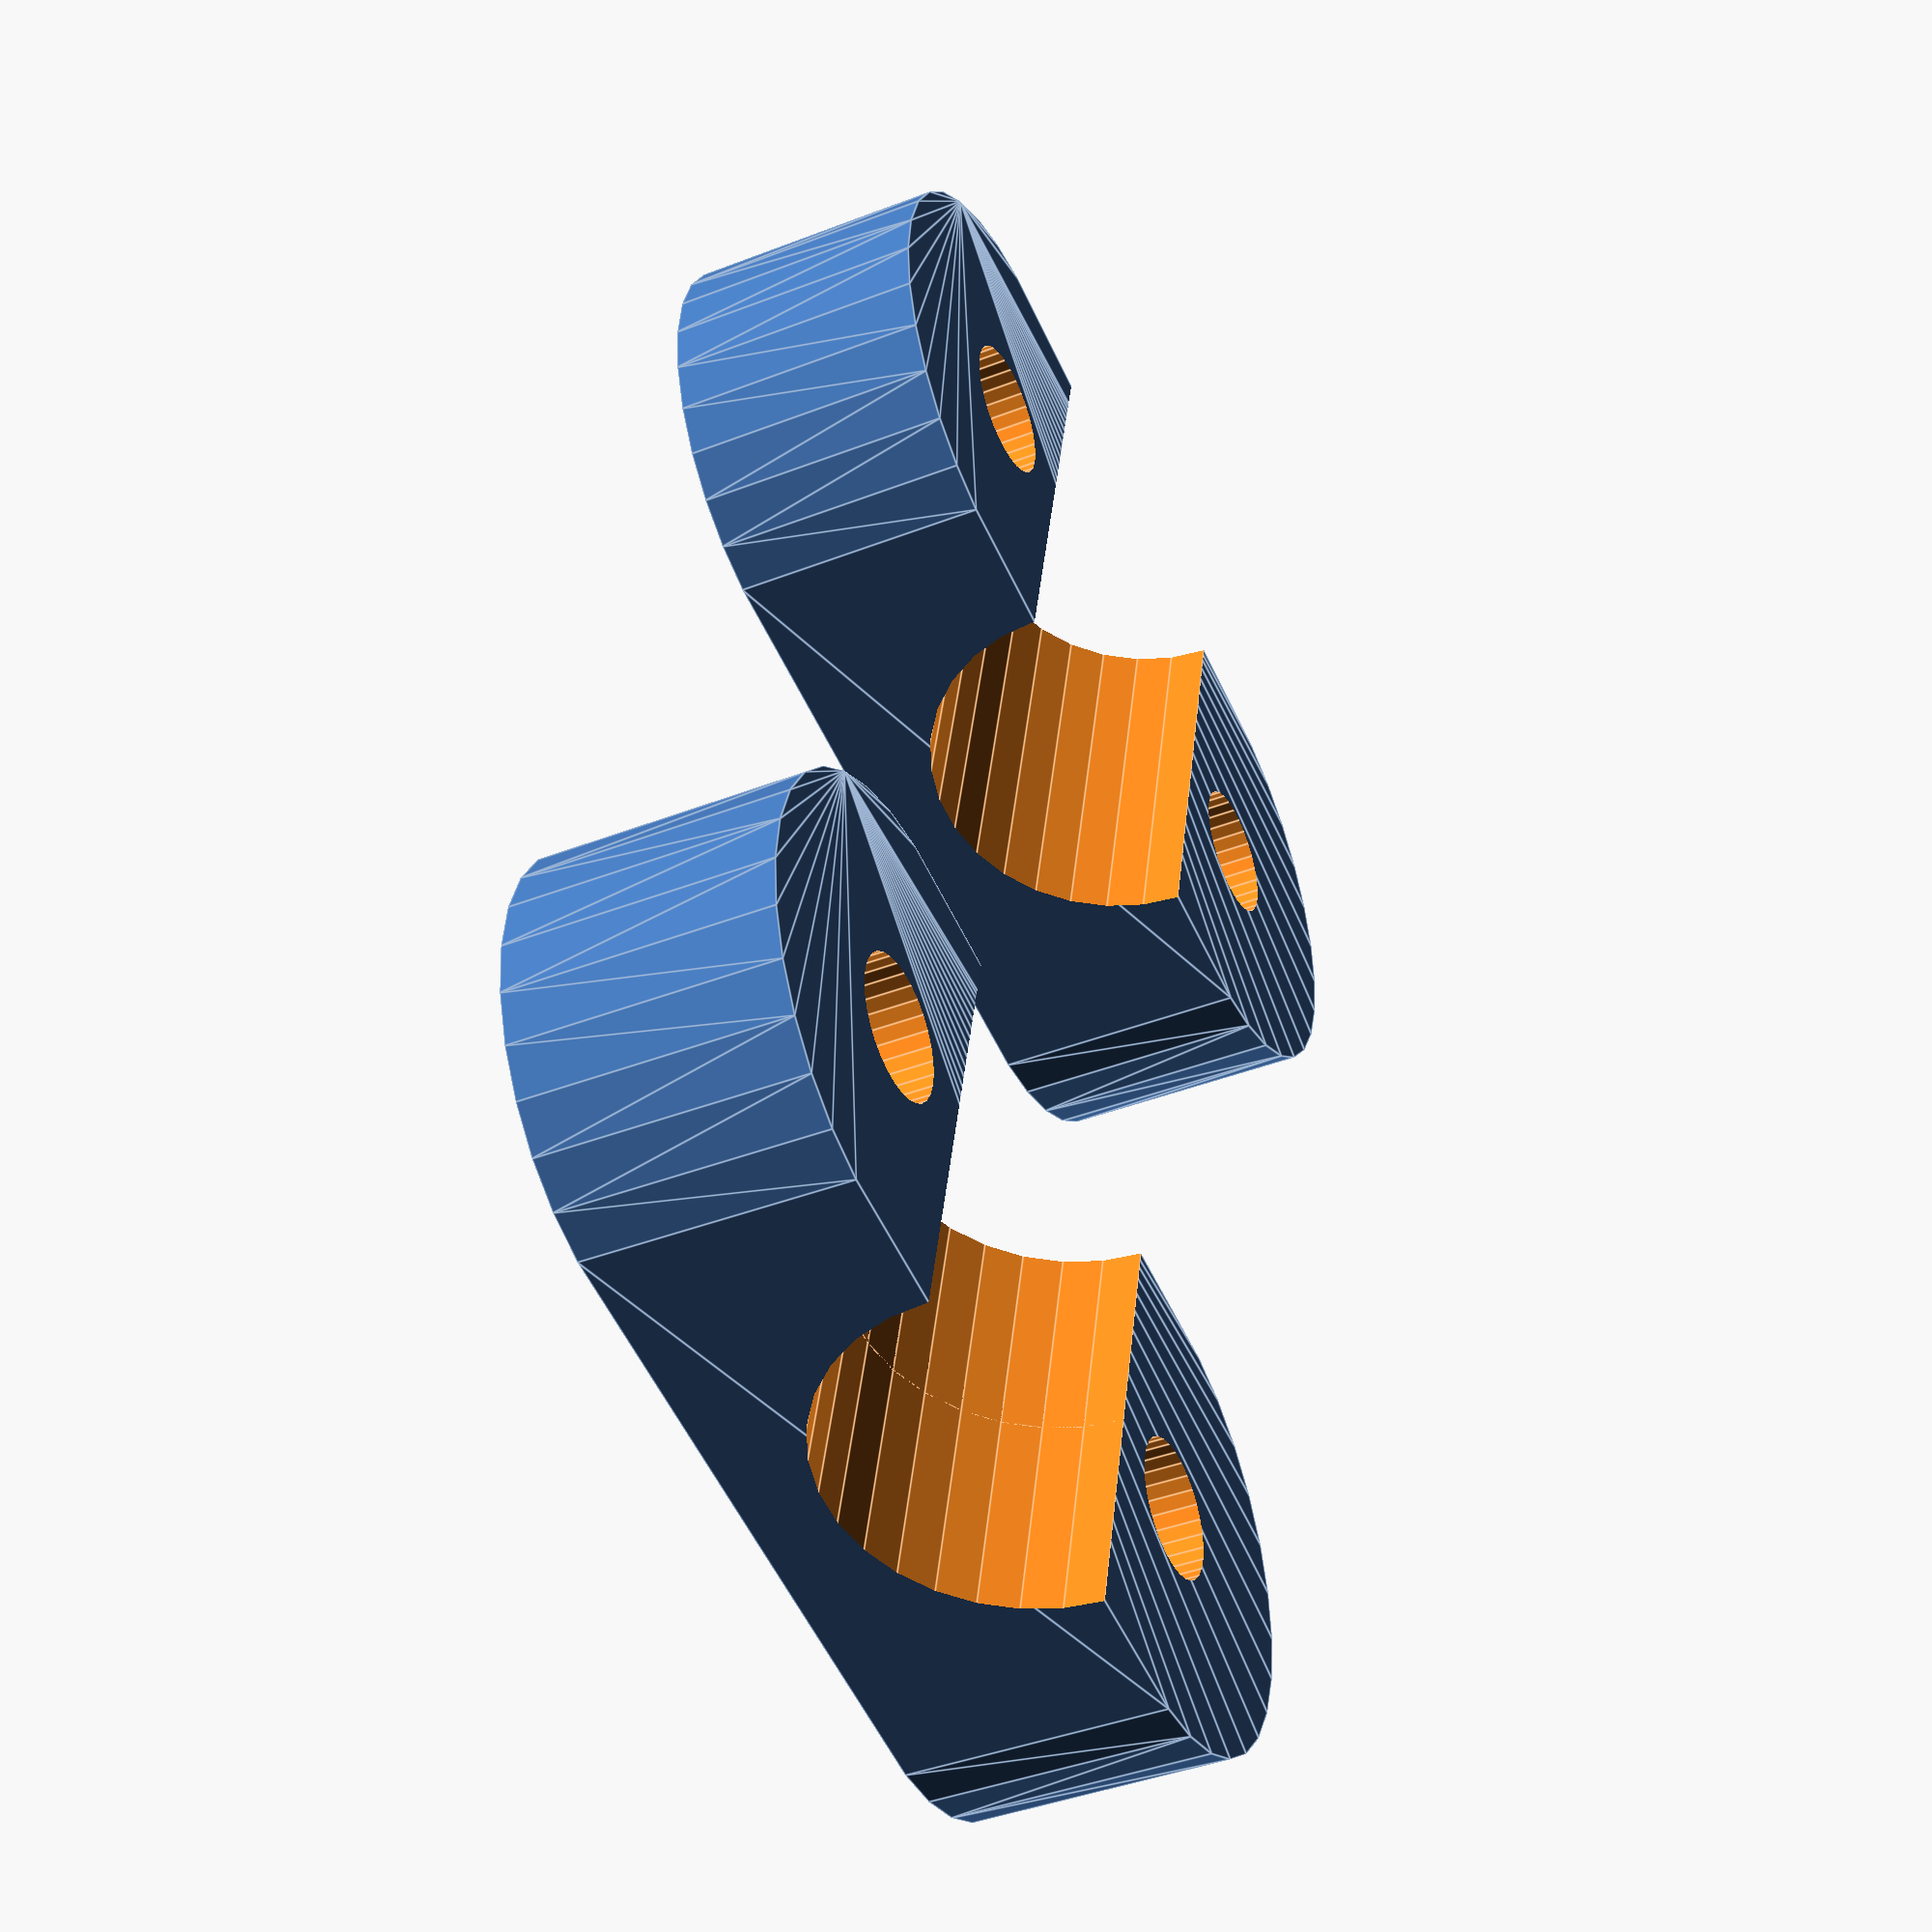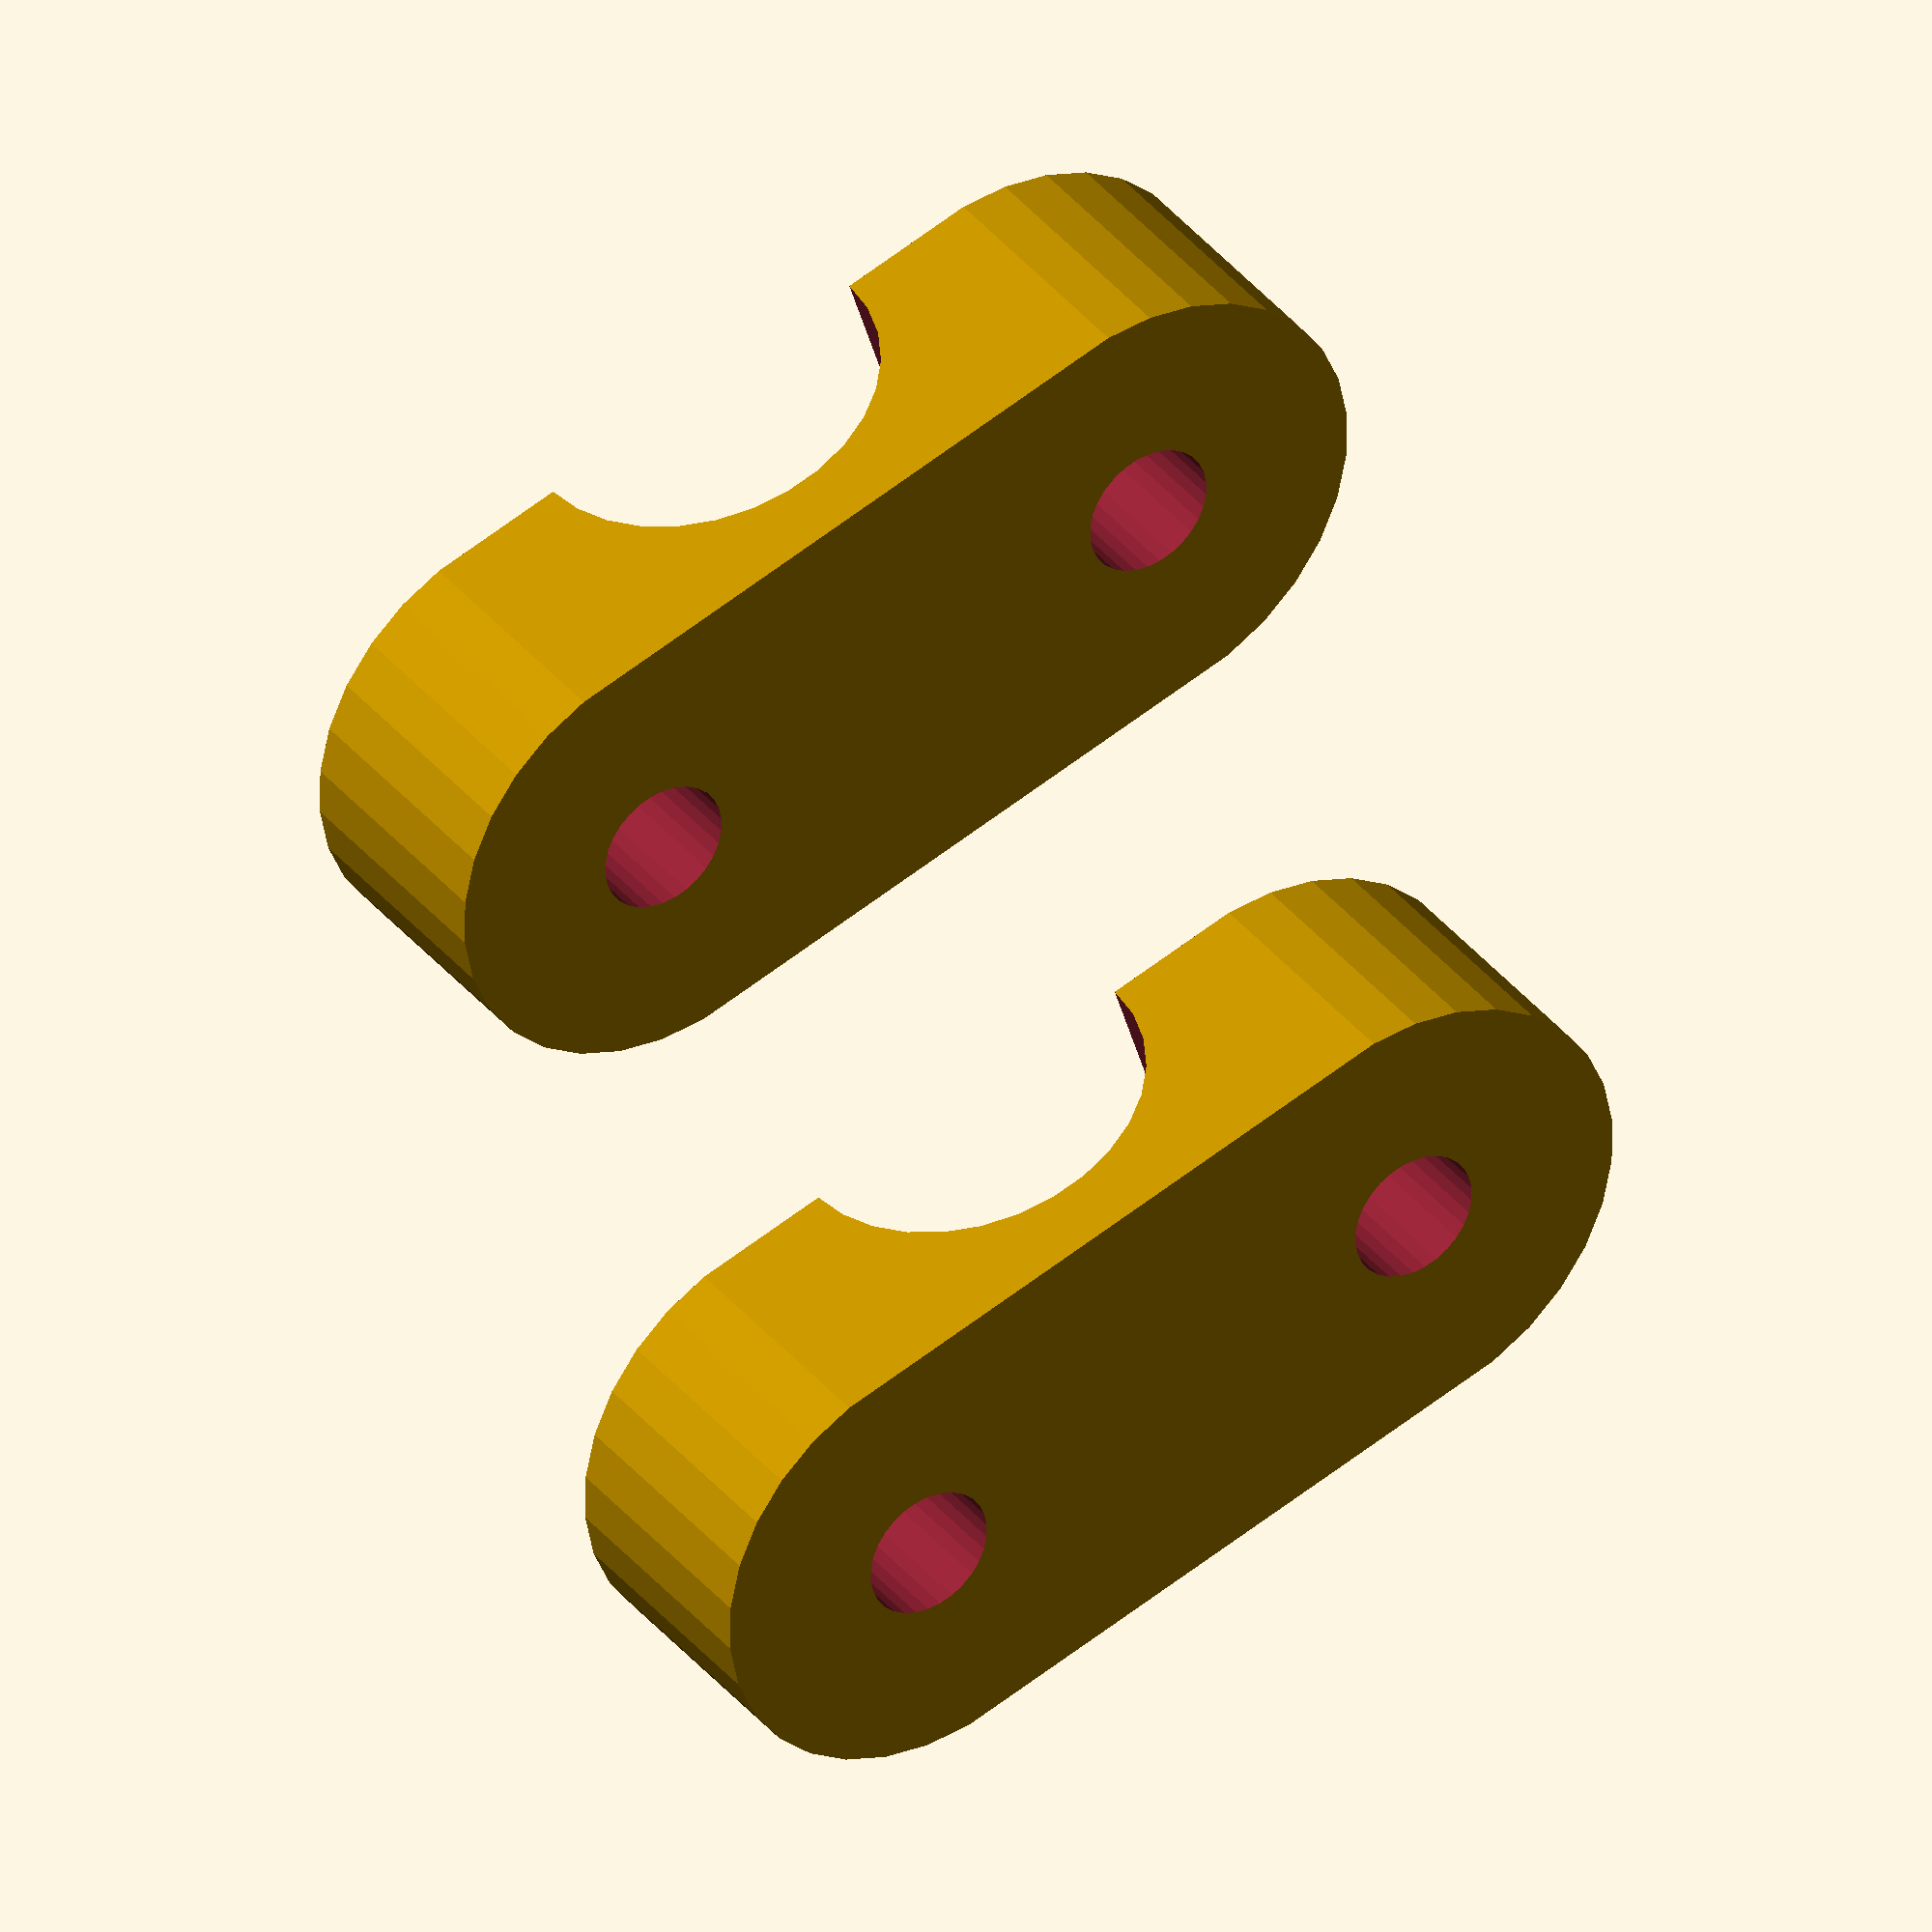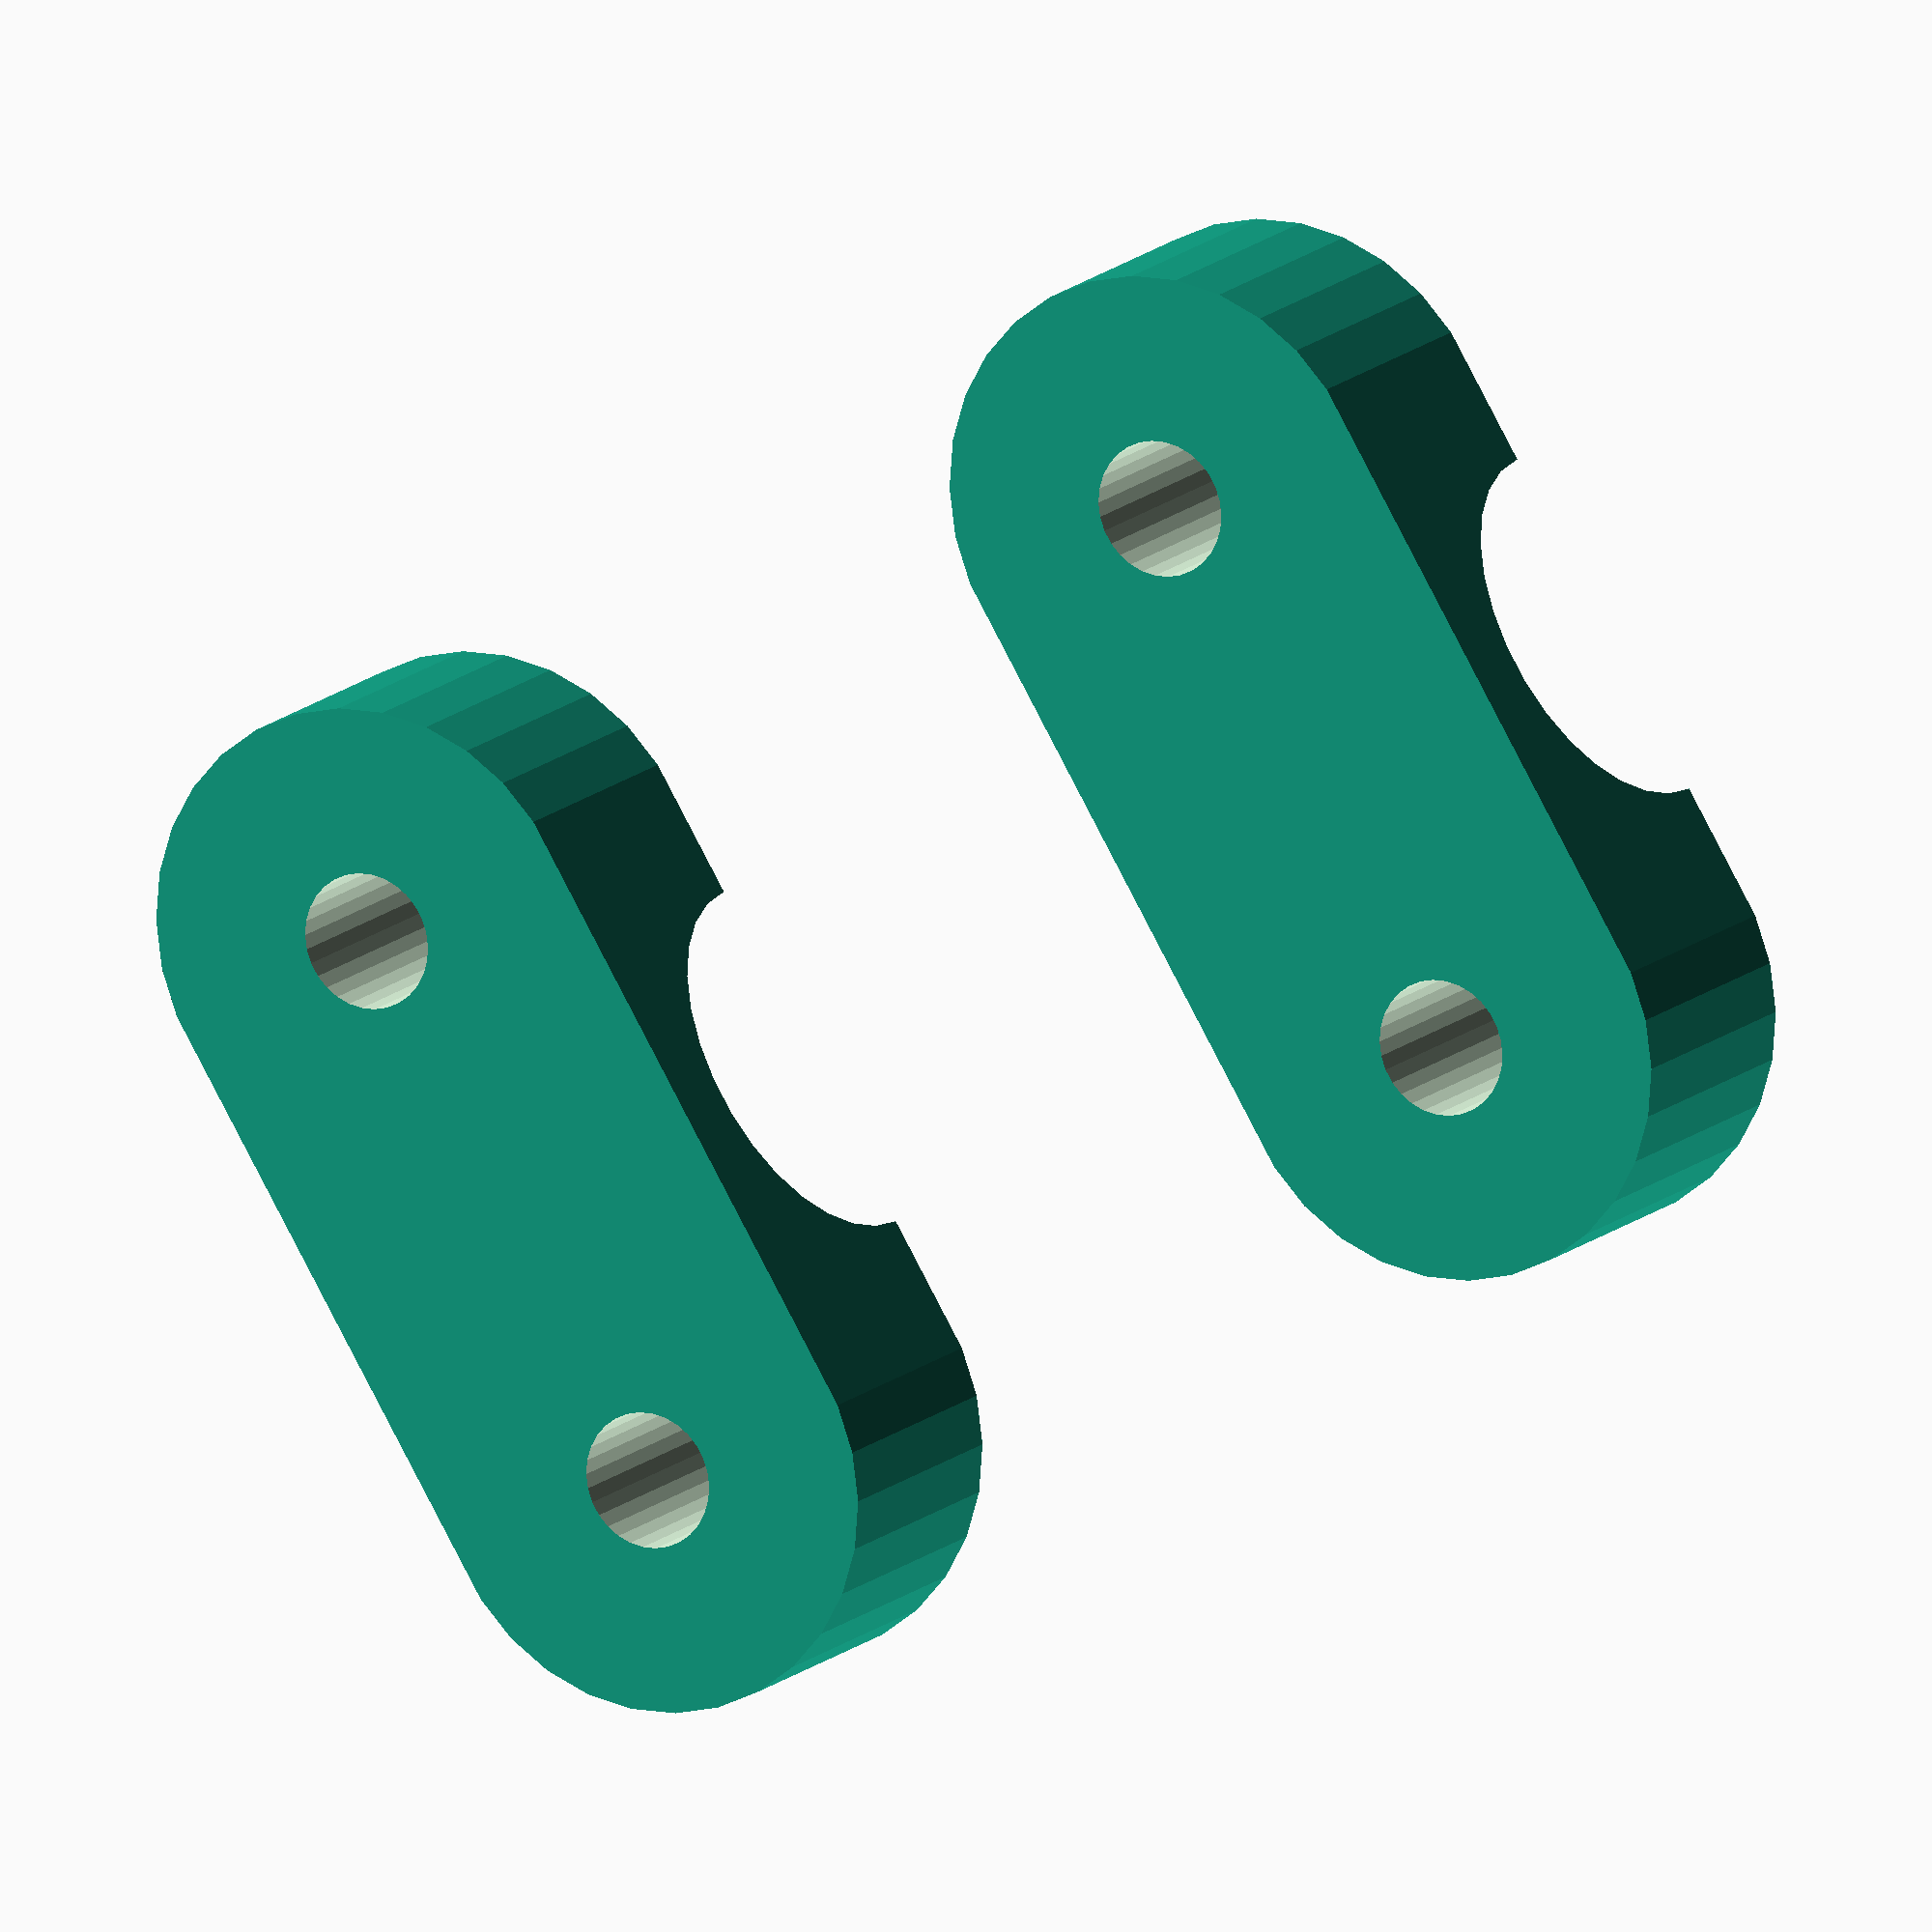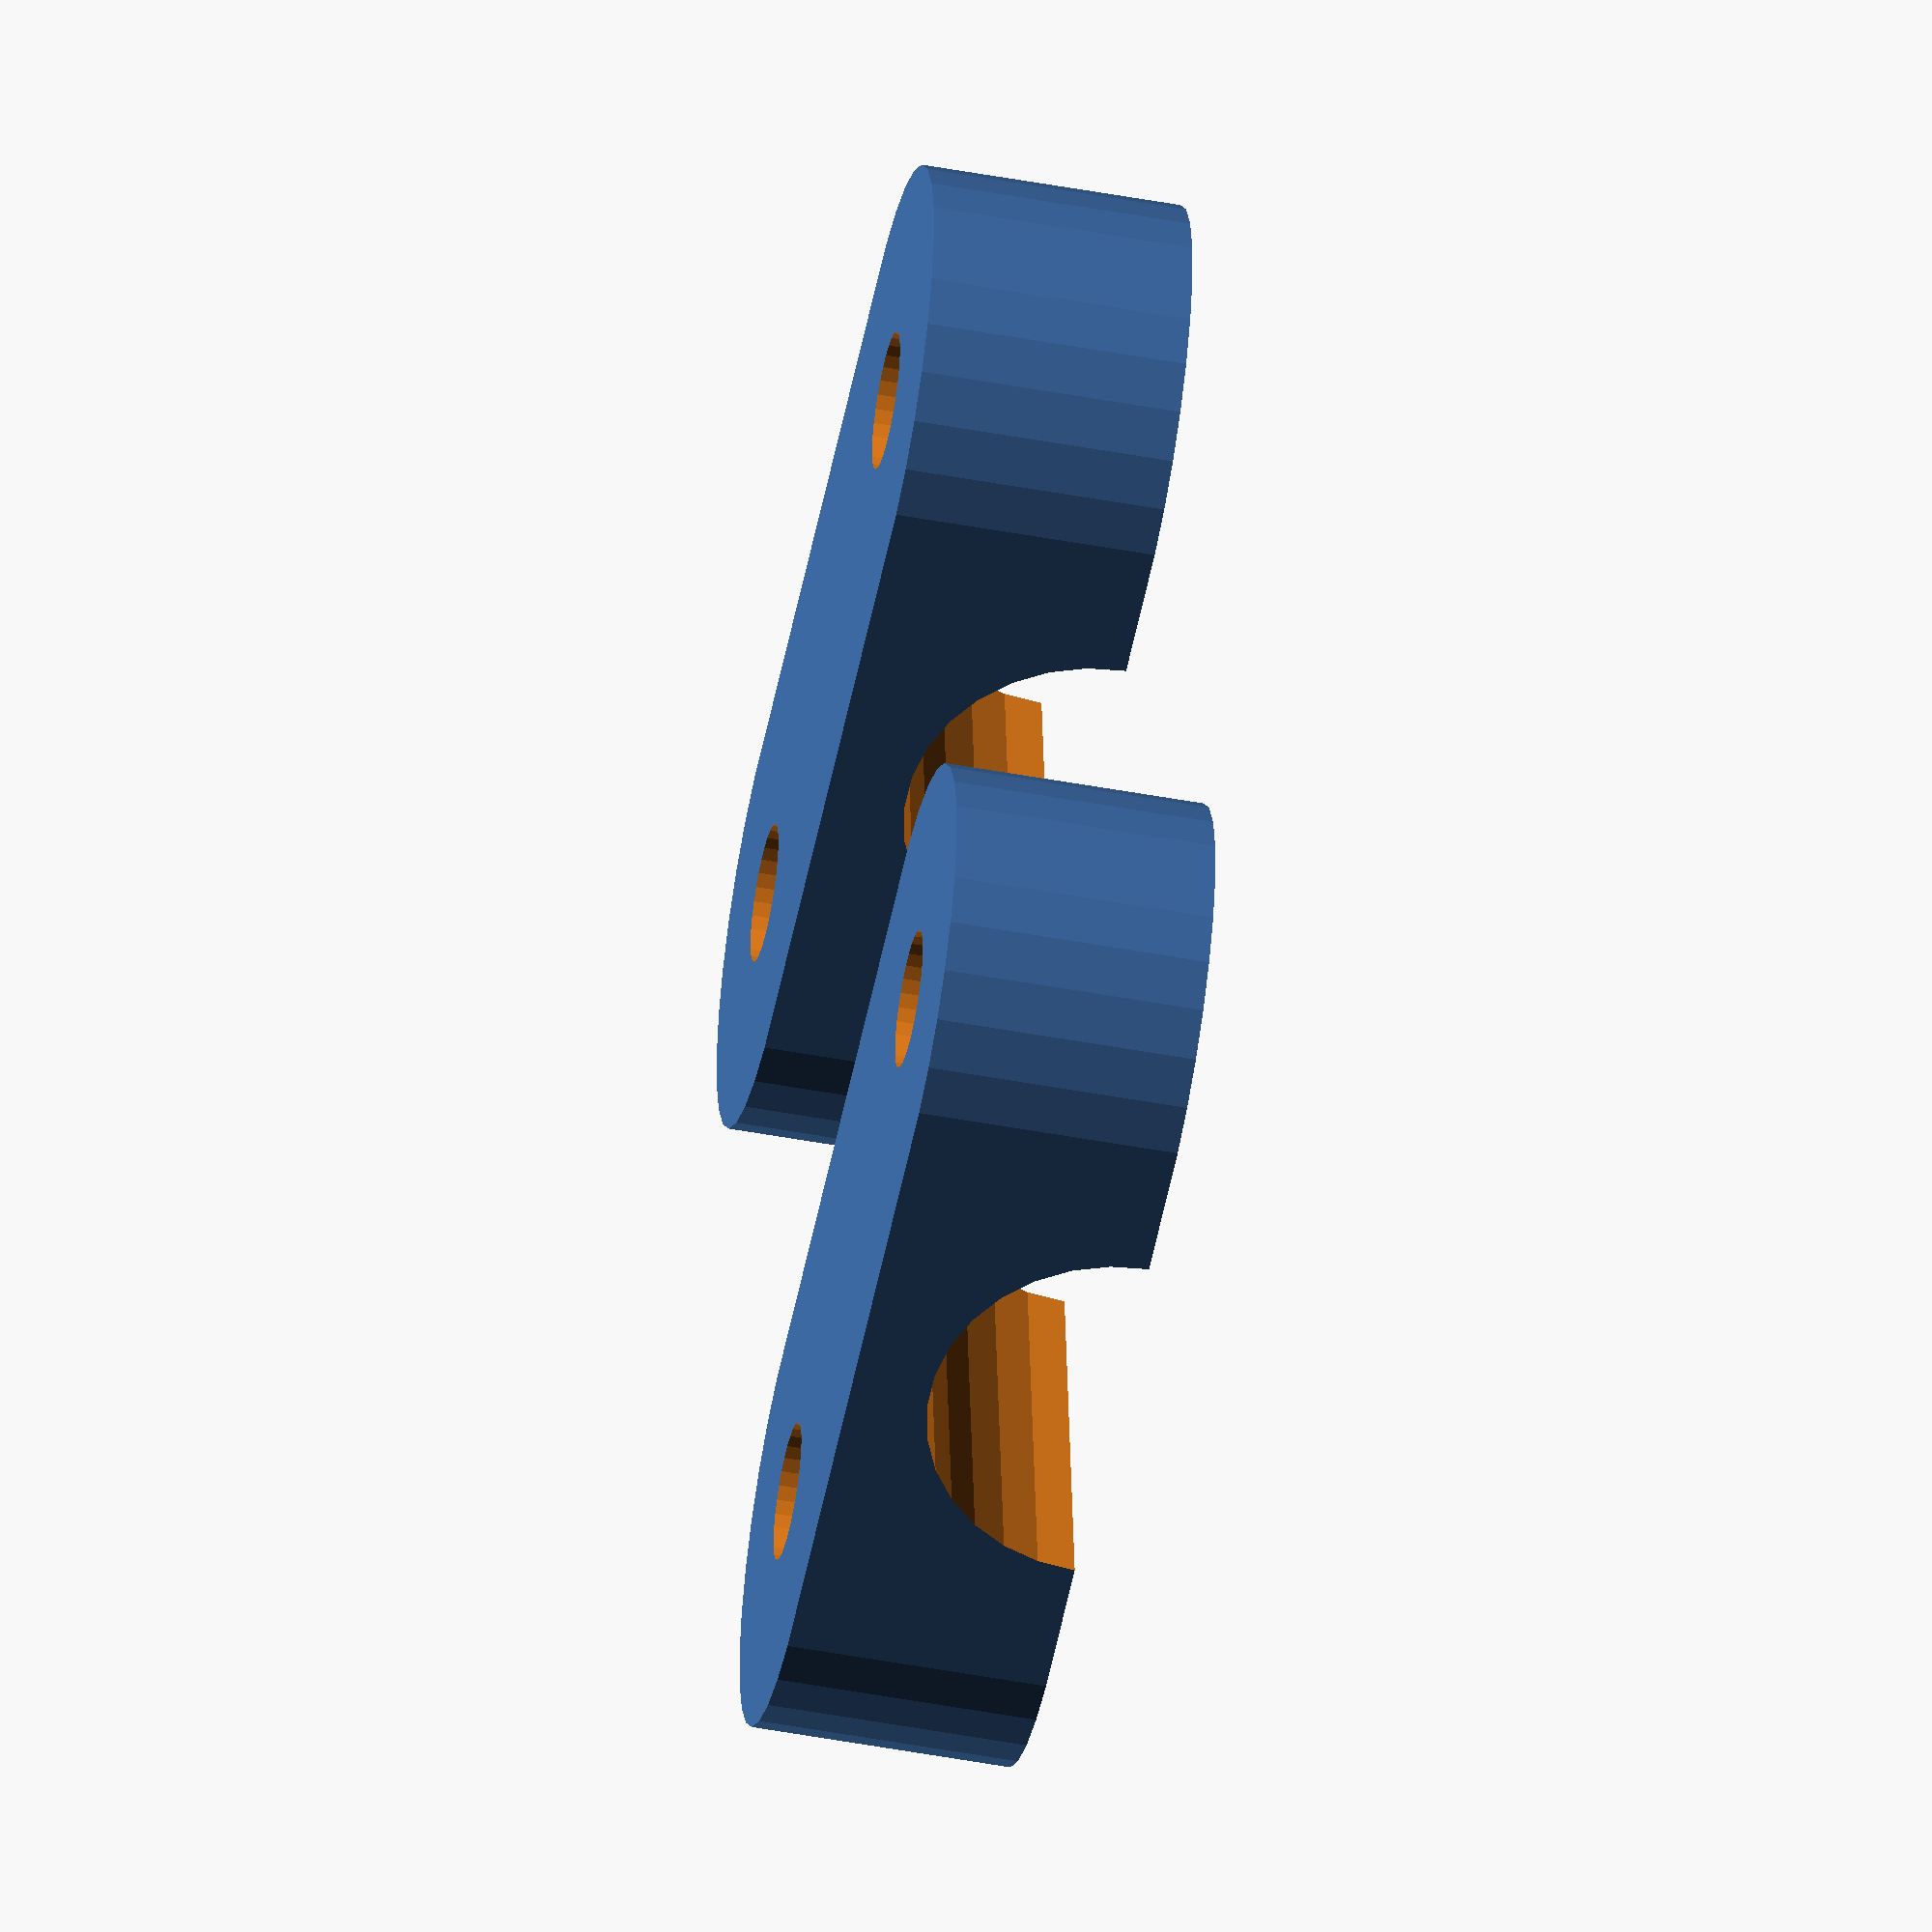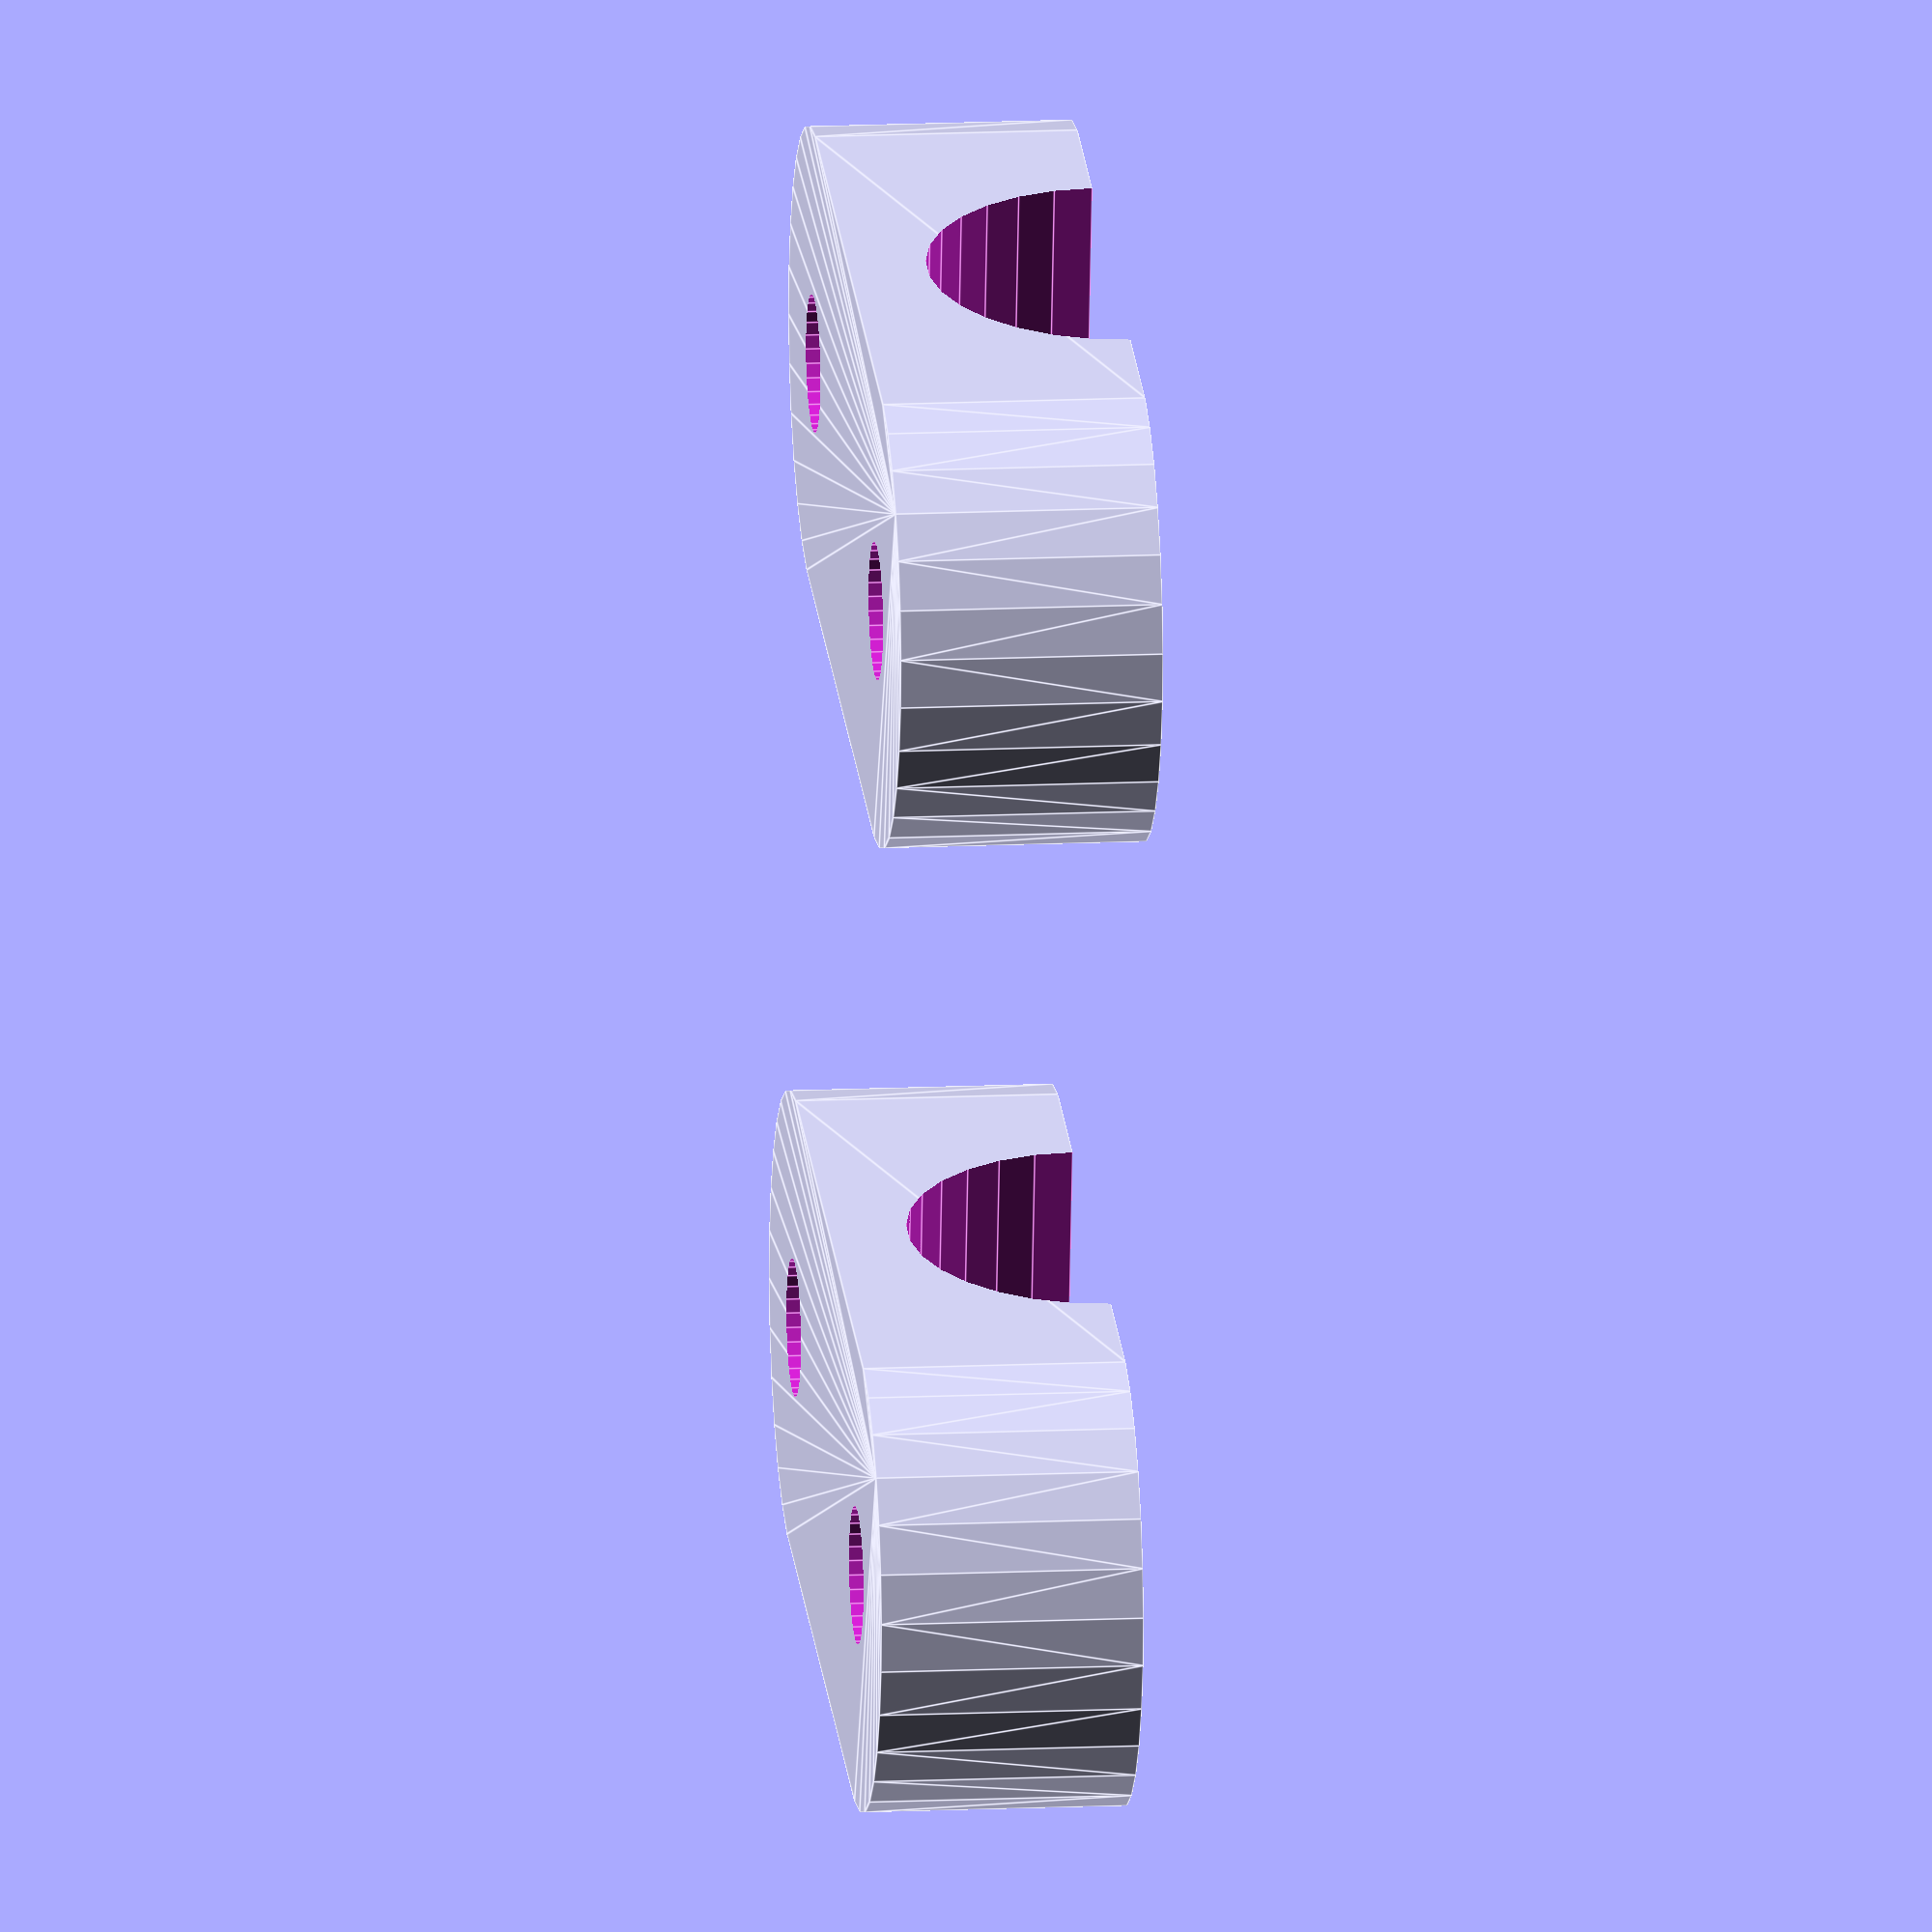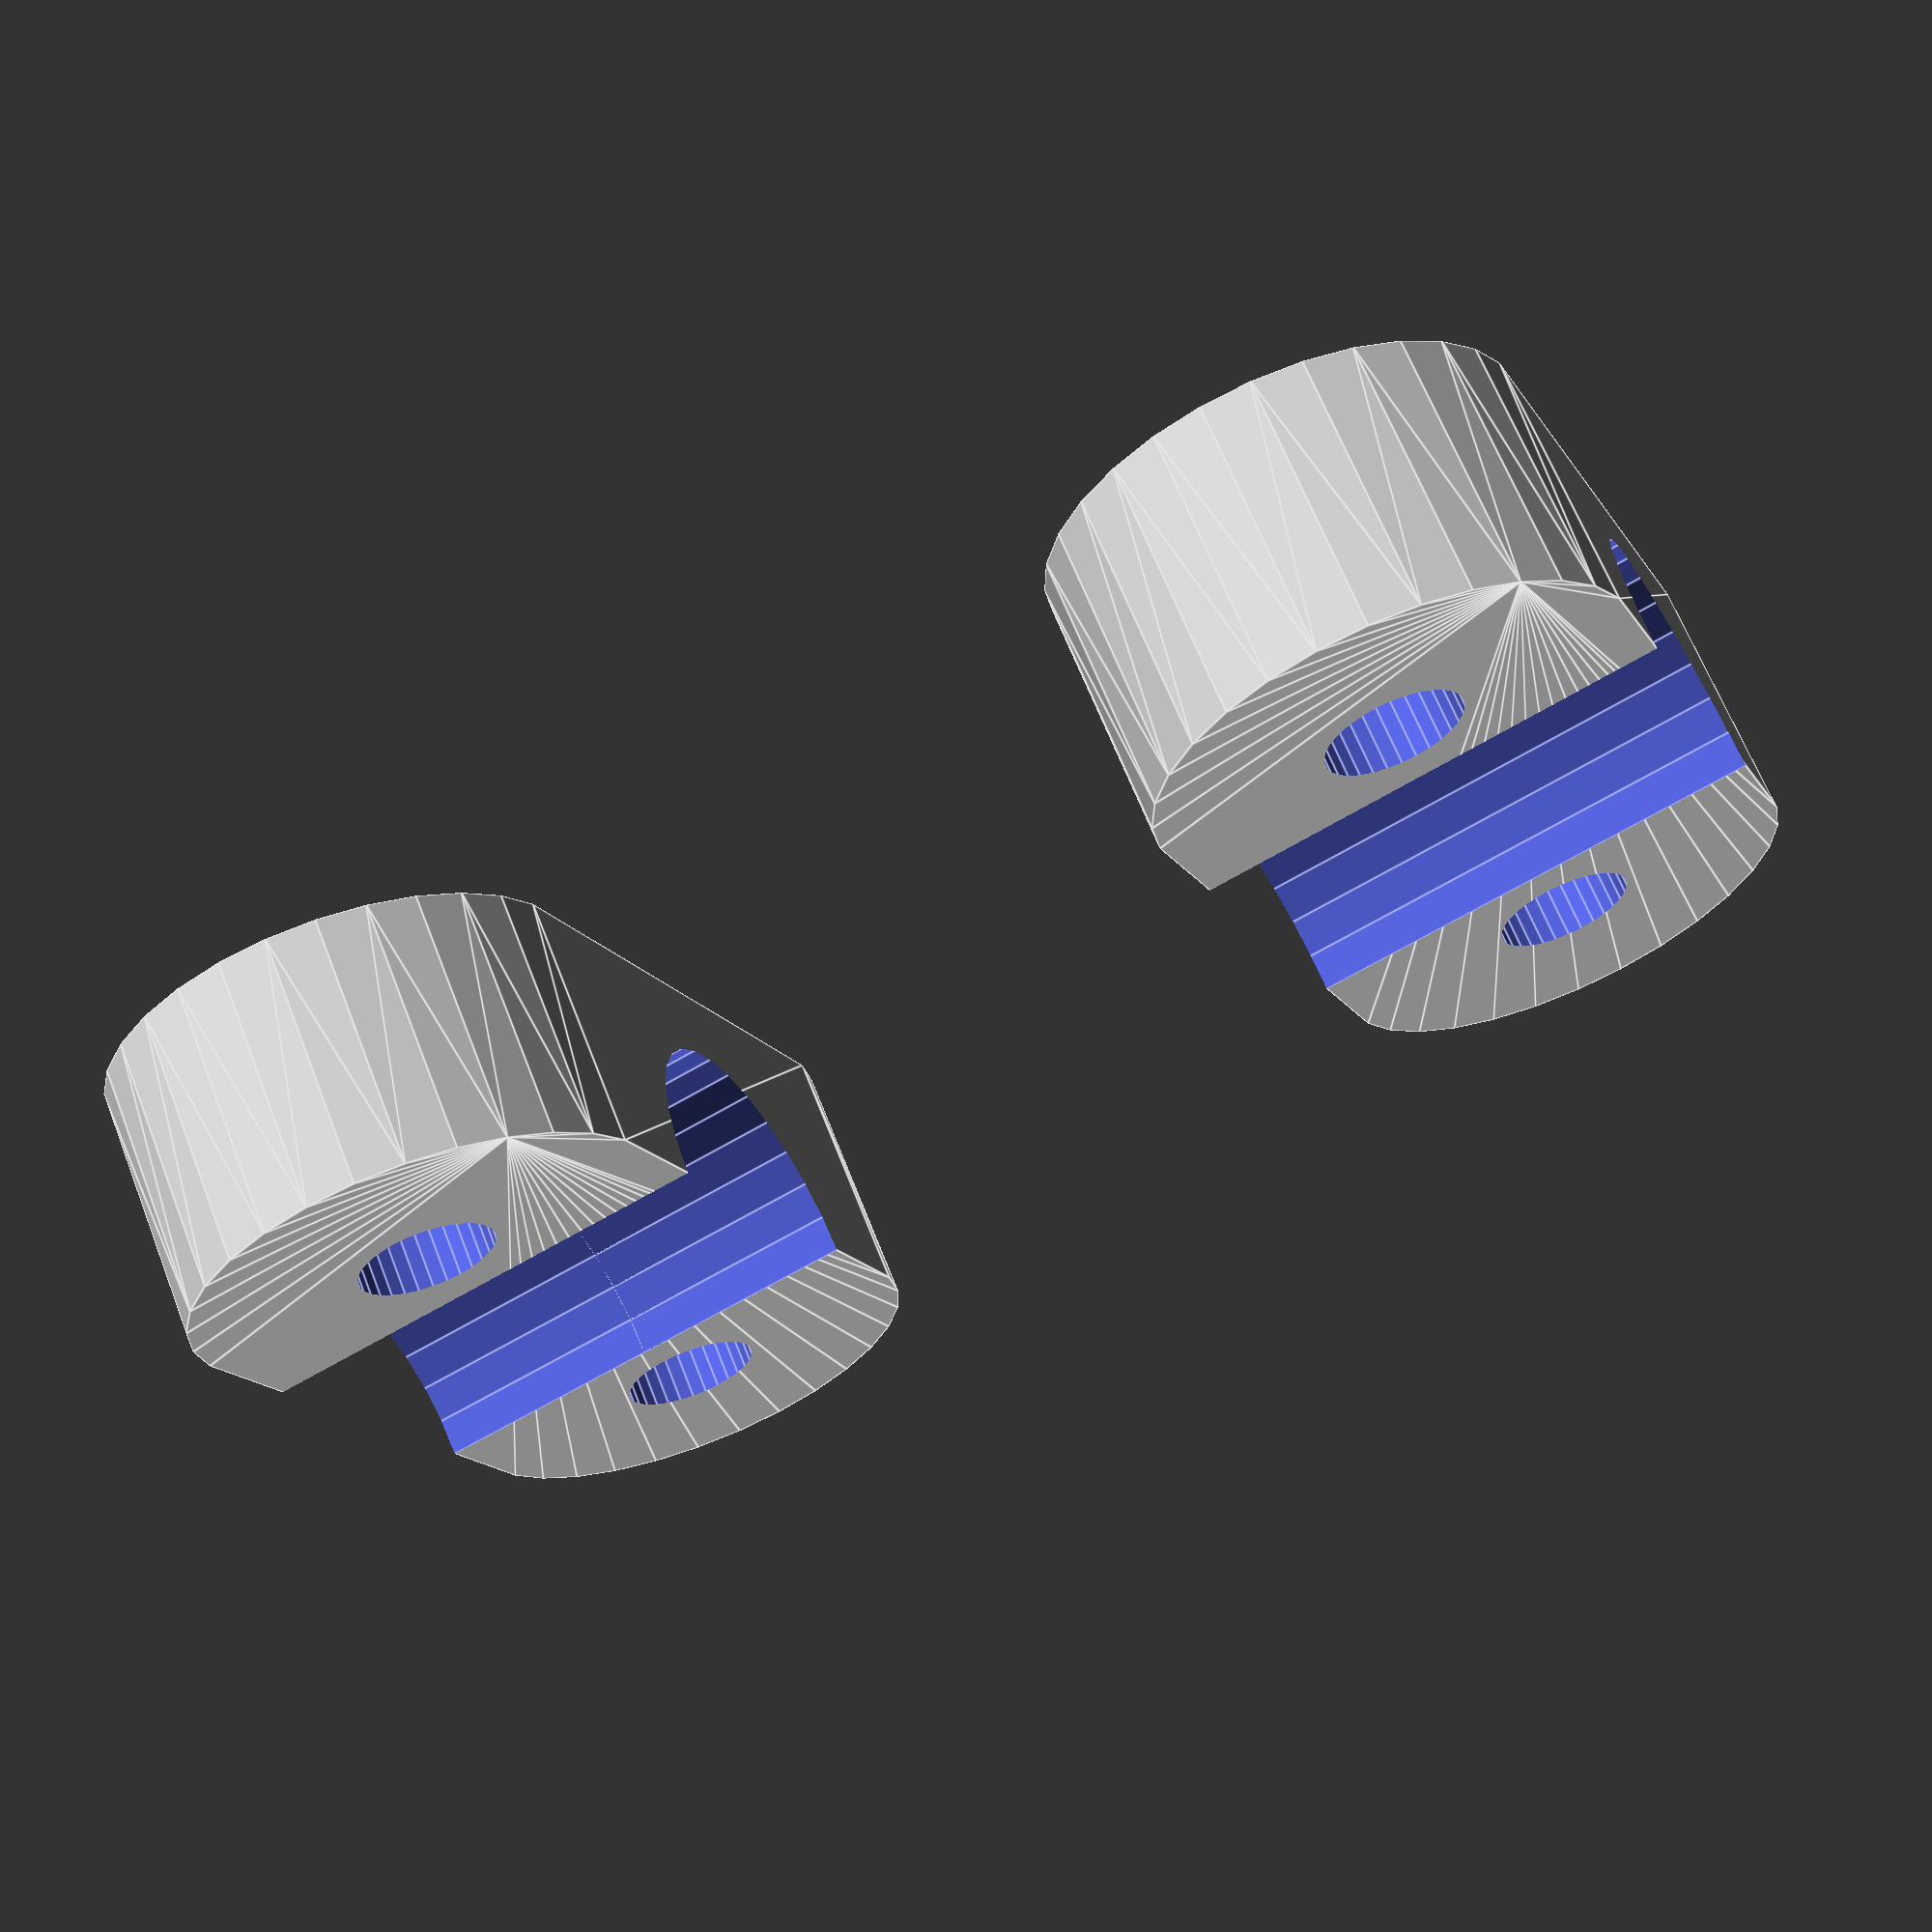
<openscad>
$fn=30;

screw_hole_dist=14.4;
screw_hole_dia=3.3;
screw_hole_rad=screw_hole_dia/2;
total_body_width=12.5;

pen_rad=4;
gap_size=0.4;

module screw_hole(dist, rad, height) {
    cylinder(h=height, r=rad);
}

module screw_holes(dist, rad, height) {
    translate([0,height/2,0]) 
    rotate([90,0,0]) {
        translate([dist/2,0,0])
        screw_hole(dist, rad, height);
        translate([-dist/2,0,0])
        screw_hole(dist, rad, height);
    }
}

screw_wall_thick=4;
module mount_body(body_width) {
    difference() {
    hull()
    screw_holes(screw_hole_dist, screw_hole_rad+screw_wall_thick, body_width);
    screw_holes(screw_hole_dist, screw_hole_rad, 30);
    }
}

module body_half(body_width) {
    difference() {
    mount_body(body_width);
    translate([0,body_width/2,-50/2])
    cylinder(h=50, r=4+gap_size);
    }
}

module parts_together() {
    translate([0,-(total_body_width/2/2+gap_size)])
    body_half(total_body_width/2);
    rotate([180,0,0])
    translate([0,-(total_body_width/2/2+gap_size)])
    body_half(total_body_width/2);
}

module print_parts() {
    translate([0,-total_body_width,0])
    rotate([90,0,0])
    body_half(total_body_width/2);
    translate([0,total_body_width,0])
    rotate([90,0,0])
    body_half(total_body_width/2);
}

print_parts();

</openscad>
<views>
elev=41.0 azim=13.0 roll=295.3 proj=p view=edges
elev=143.5 azim=17.5 roll=33.3 proj=o view=solid
elev=345.8 azim=121.6 roll=208.1 proj=o view=wireframe
elev=49.4 azim=6.2 roll=258.4 proj=o view=wireframe
elev=166.1 azim=169.8 roll=276.0 proj=o view=edges
elev=114.6 azim=247.0 roll=201.3 proj=p view=edges
</views>
